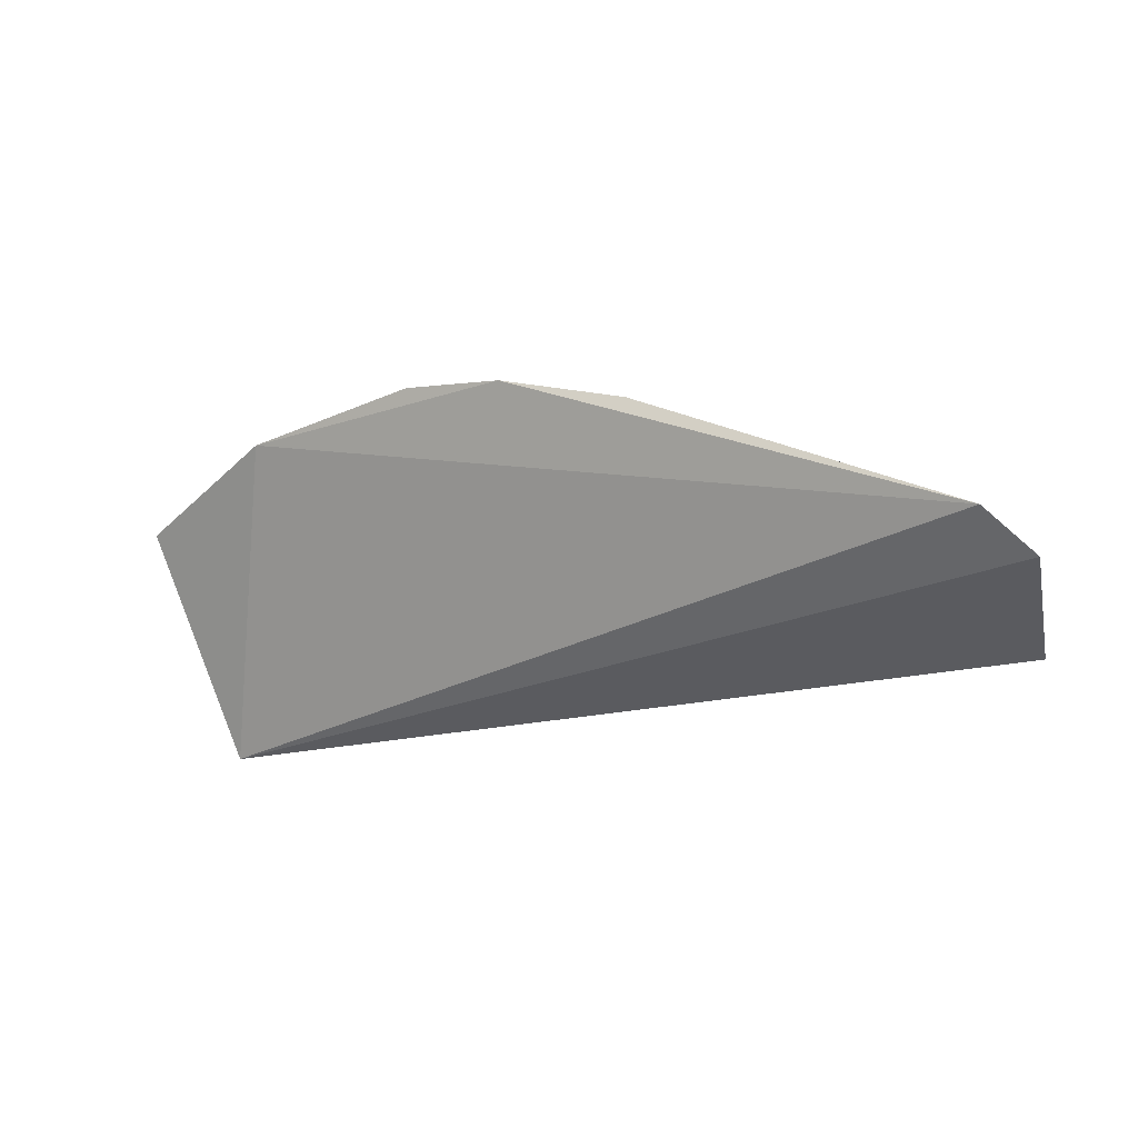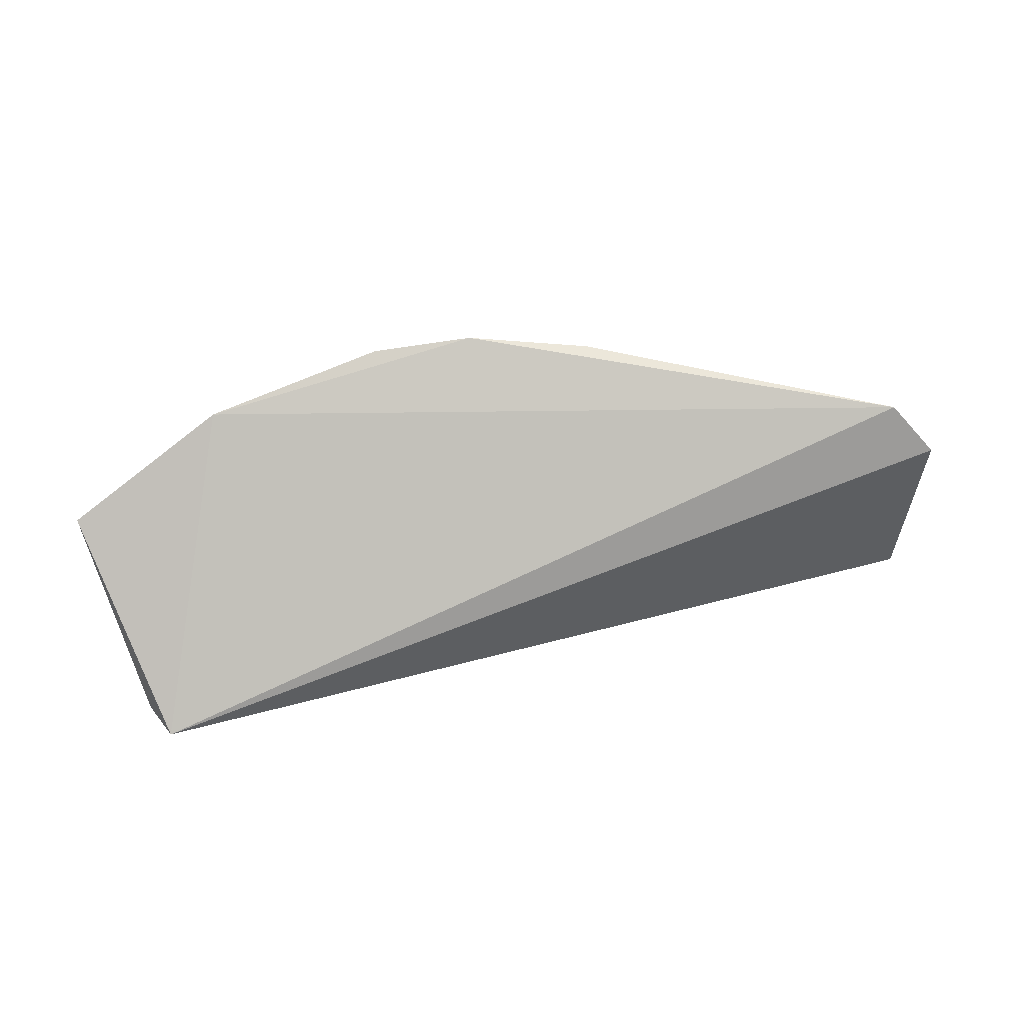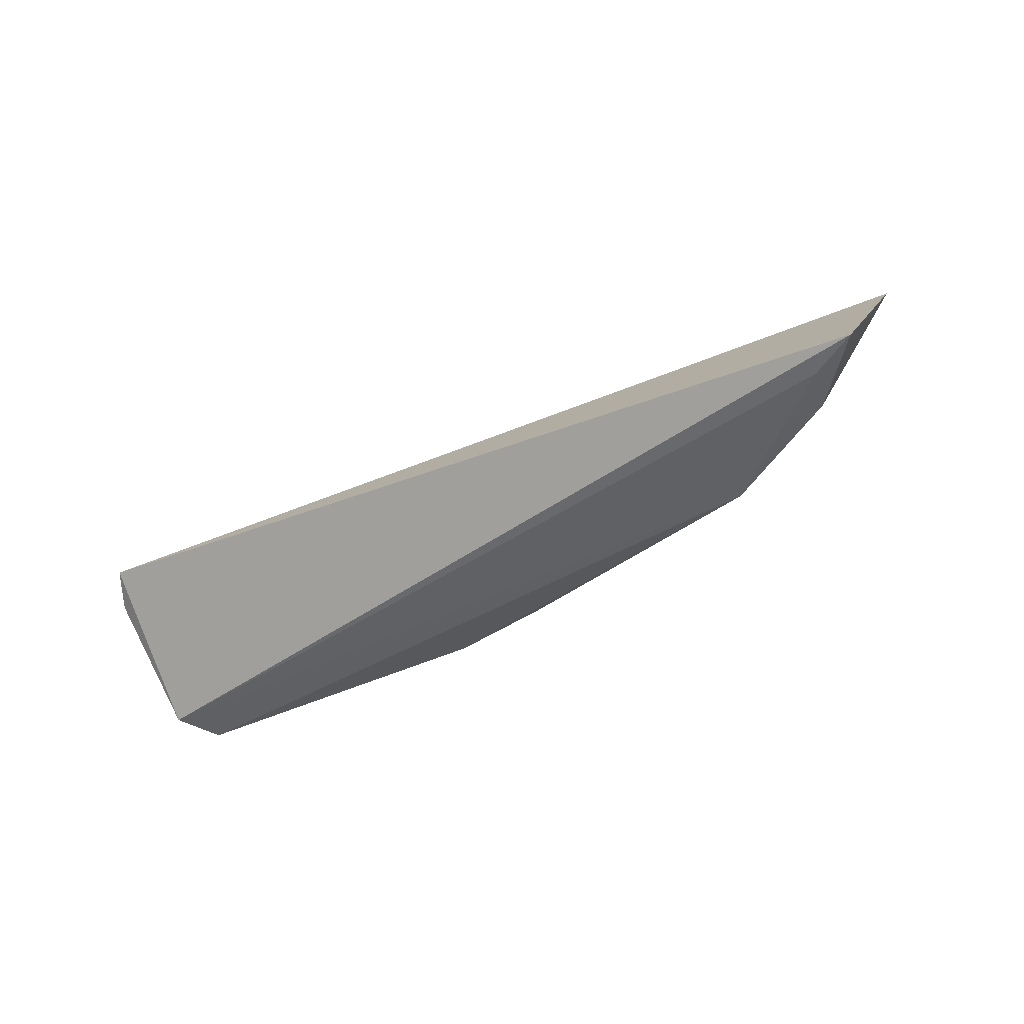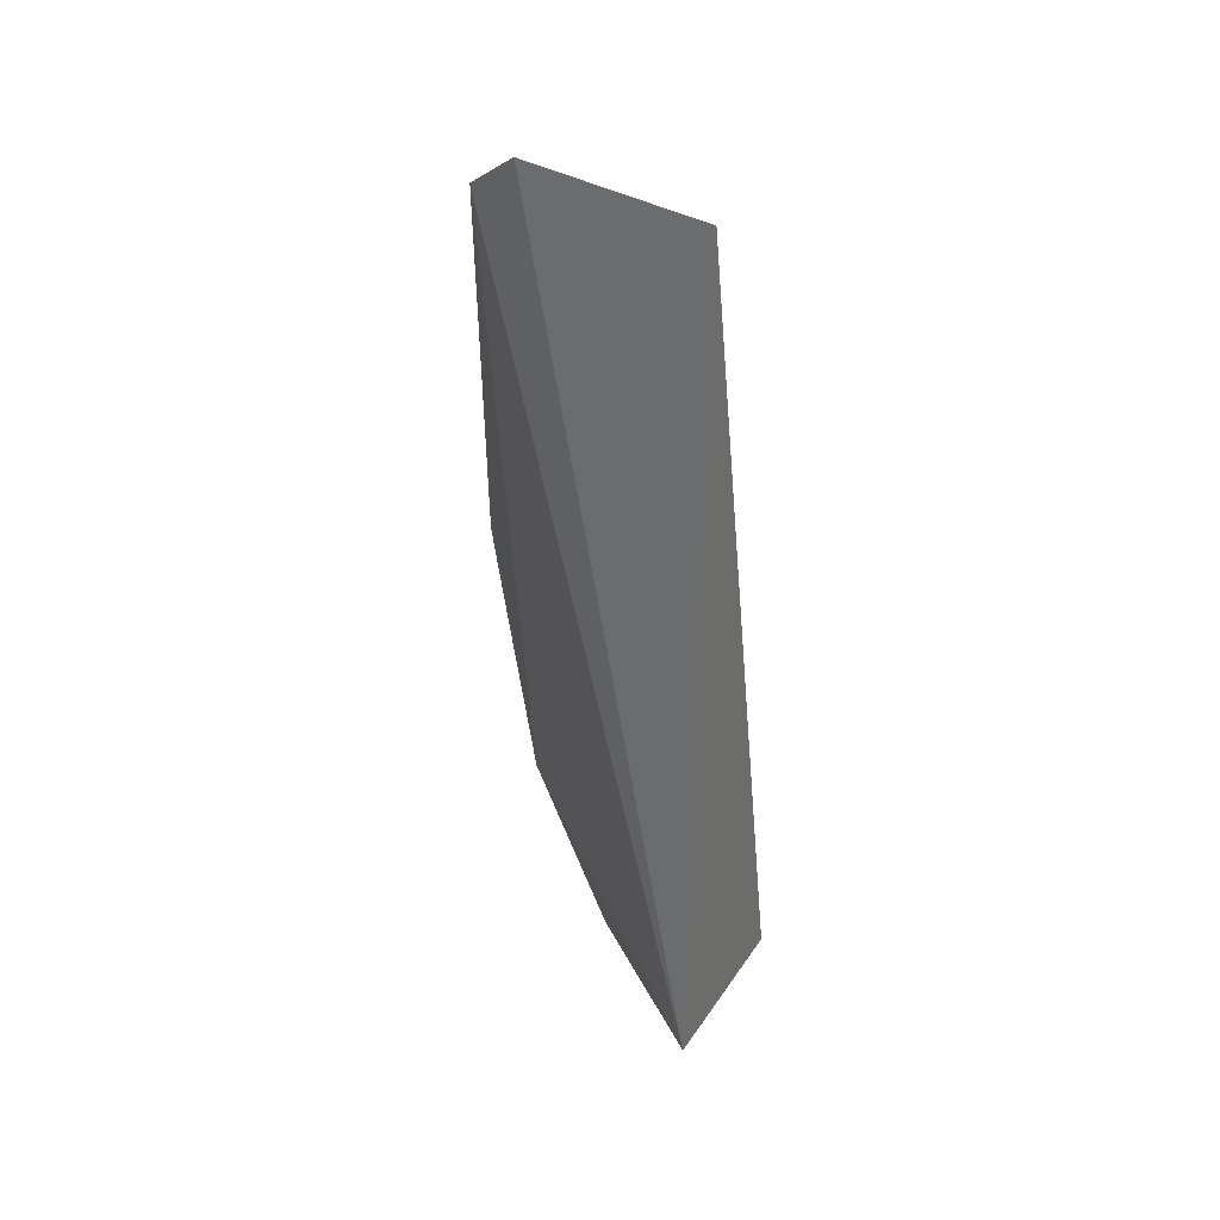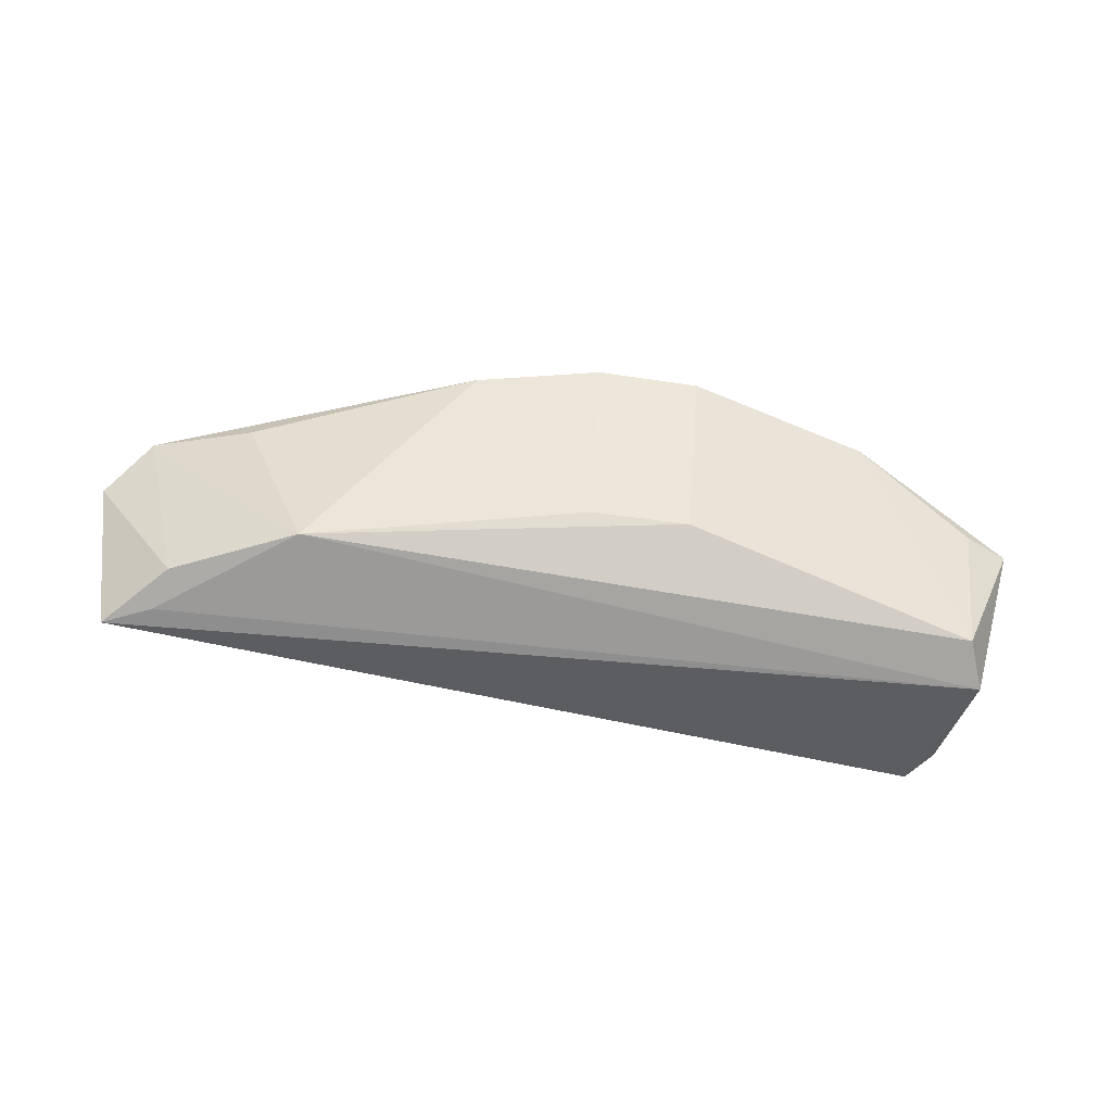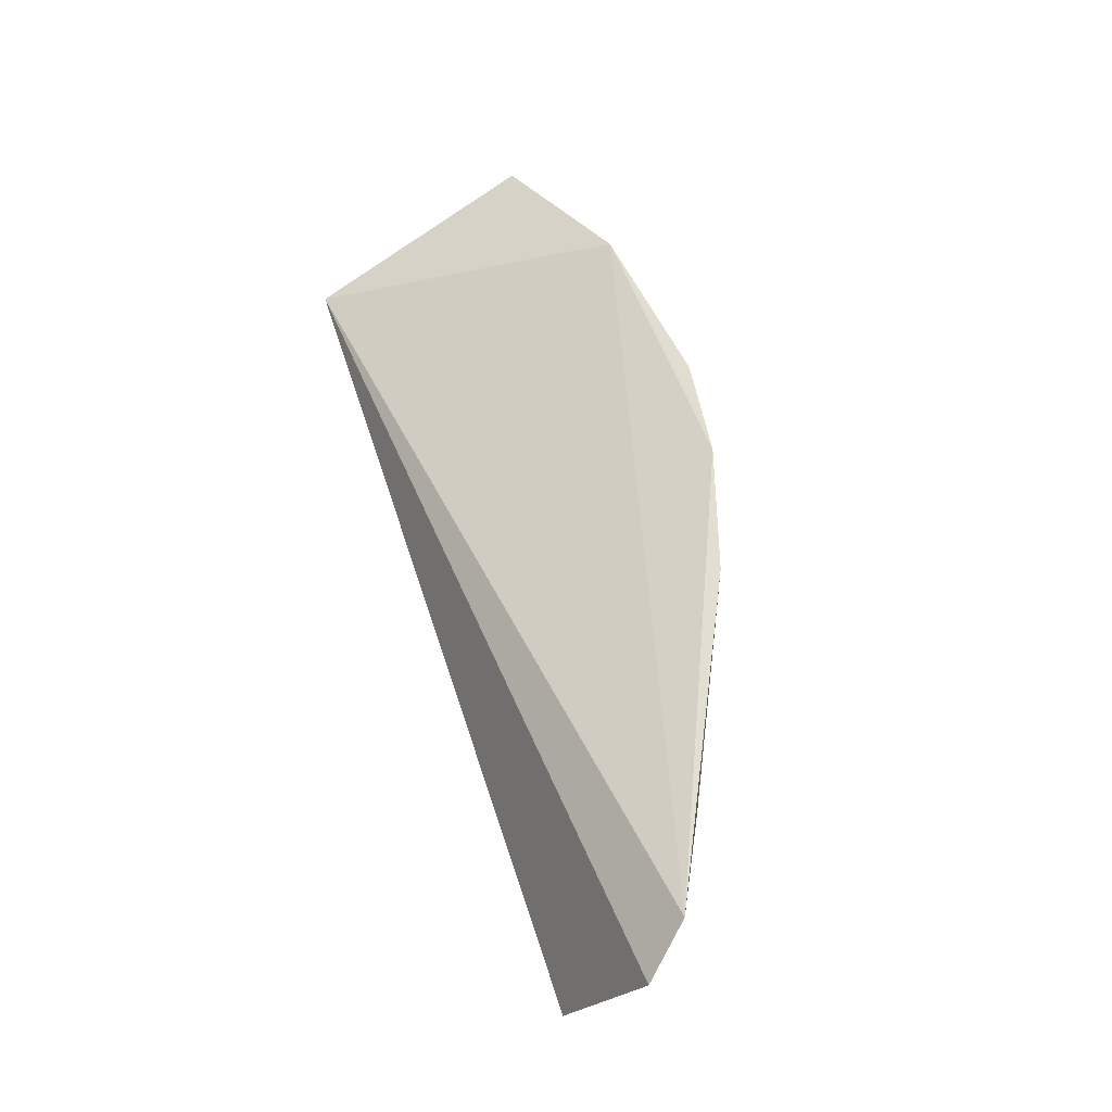
<metadata>
{"format":"obj","ext":"obj","renderer":"f3d","projection":"perspective","resolution":1024,"background":"white","views":[{"elev":-9.7,"azim":26.9,"up":"+Y"},{"elev":69.1,"azim":-11.2,"up":"+Z"},{"elev":-52.8,"azim":30.0,"up":"+Z"},{"elev":-52.2,"azim":95.0,"up":"+Y"},{"elev":-65.0,"azim":169.1,"up":"+Z"},{"elev":59.8,"azim":76.1,"up":"+Z"}]}
</metadata>
<code>
v 0.1317 0.217 -0.5
v 0.1407 0.2346 -0.4618
v -0.08194 0.1997 -0.4789
v -0.007811 0.2851 -0.4409
v 0.08698 0.2492 -0.4982
v 0.1307 0.2452 -0.4513
v 0.1172 0.2338 -0.4982
v -0.08696 0.2398 -0.5
v -0.05427 0.2762 -0.444
v 0.04989 0.2768 -0.4442
v 0.1197 0.2231 -0.5
v -0.007145 0.2657 -0.4888
v 0.01828 0.2837 -0.4403
v -0.09663 0.2588 -0.4585
v 0.1054 0.2557 -0.4559
v -0.08183 0.2518 -0.4982
v 0.01758 0.2641 -0.4884
v -0.08681 0.2092 -0.4816
v -0.08496 0.2636 -0.4603
f 1 2 3
f 6 3 2
f 7 2 1
f 7 1 5
f 7 6 2
f 7 5 6
f 8 1 3
f 9 3 6
f 11 8 5
f 11 5 1
f 11 1 8
f 13 9 6
f 13 4 9
f 13 6 10
f 13 12 4
f 13 10 5
f 14 3 9
f 15 10 6
f 15 6 5
f 15 5 10
f 16 12 5
f 16 5 8
f 16 8 14
f 16 9 4
f 16 4 12
f 17 13 5
f 17 5 12
f 17 12 13
f 18 14 8
f 18 8 3
f 18 3 14
f 19 16 14
f 19 14 9
f 19 9 16

</code>
